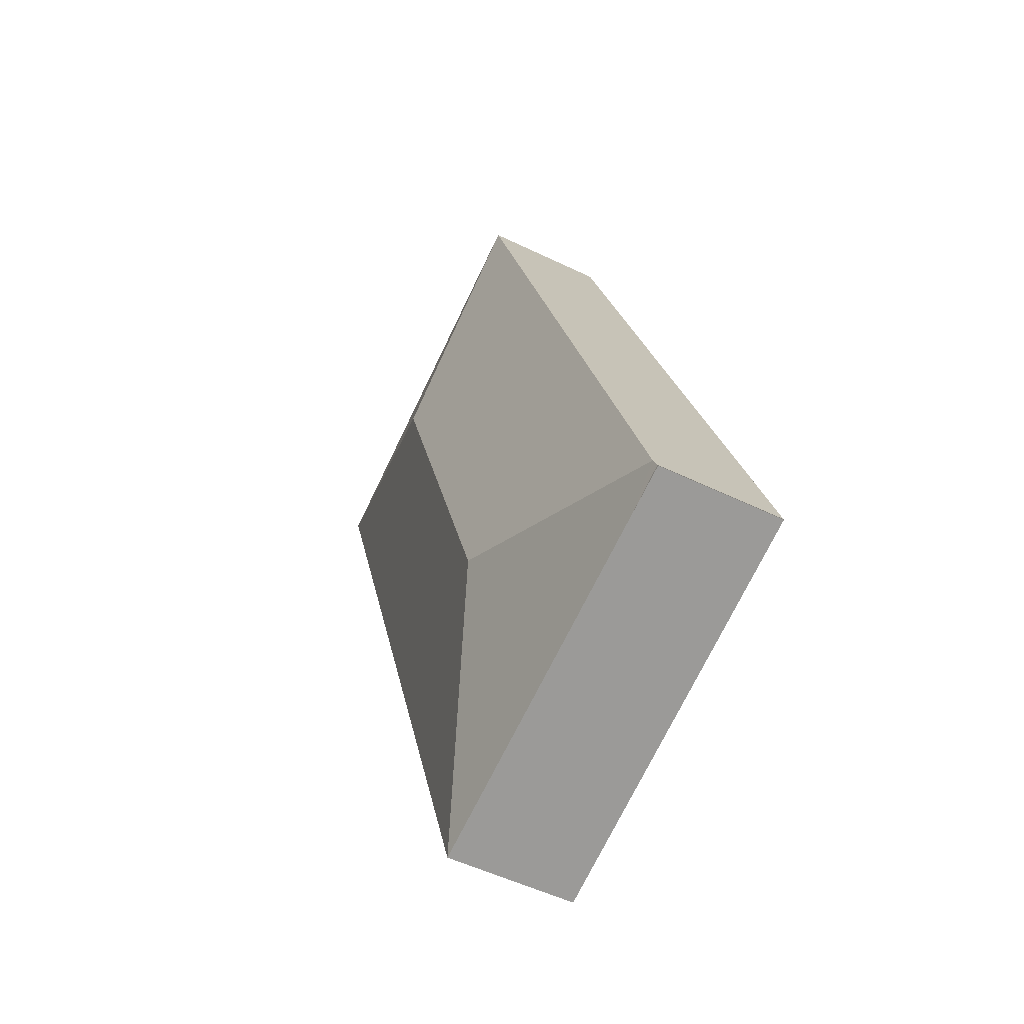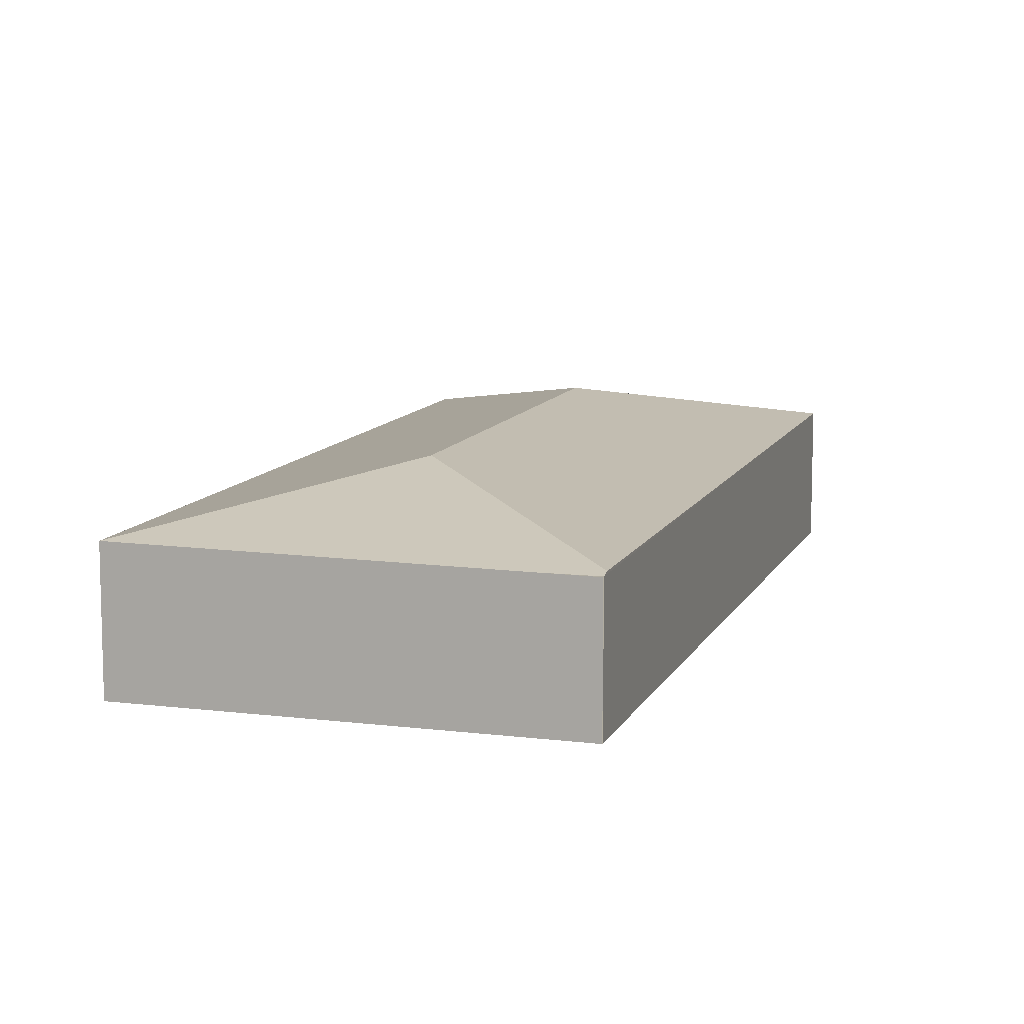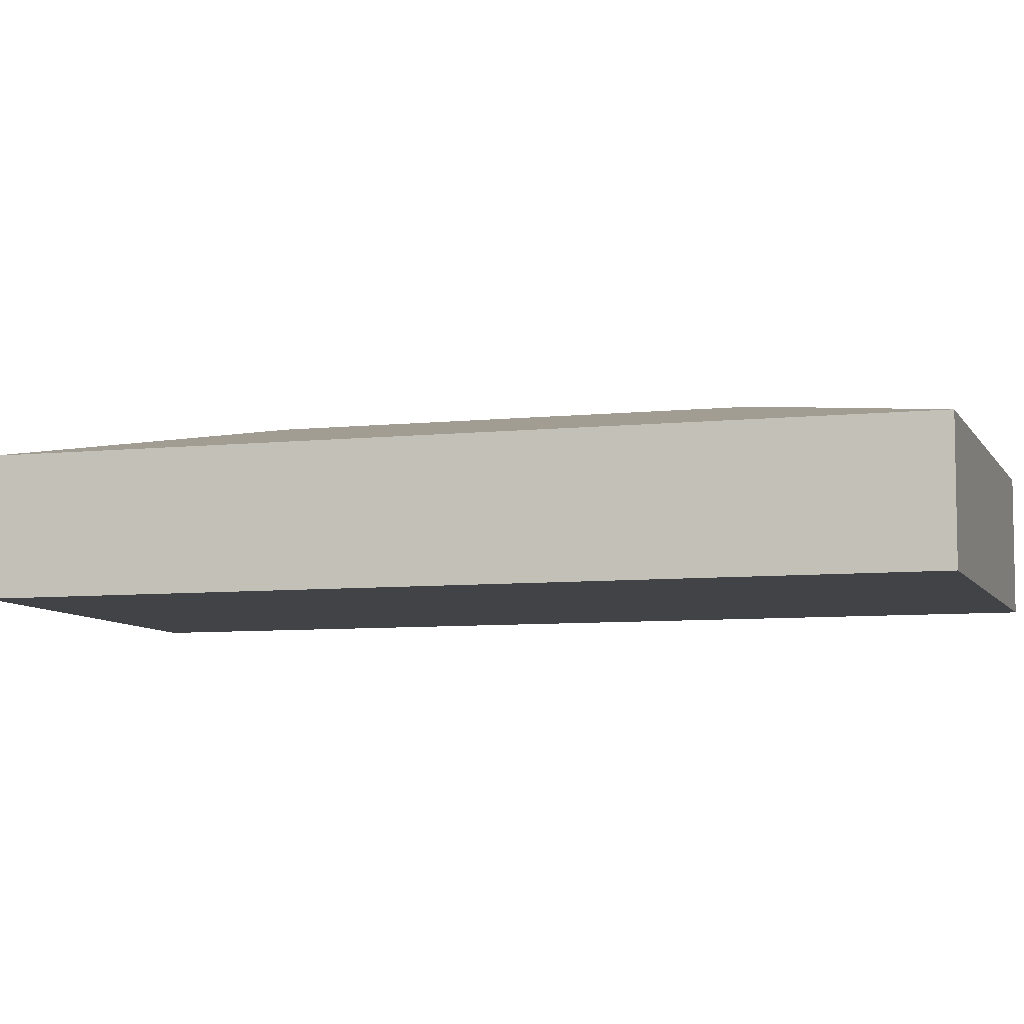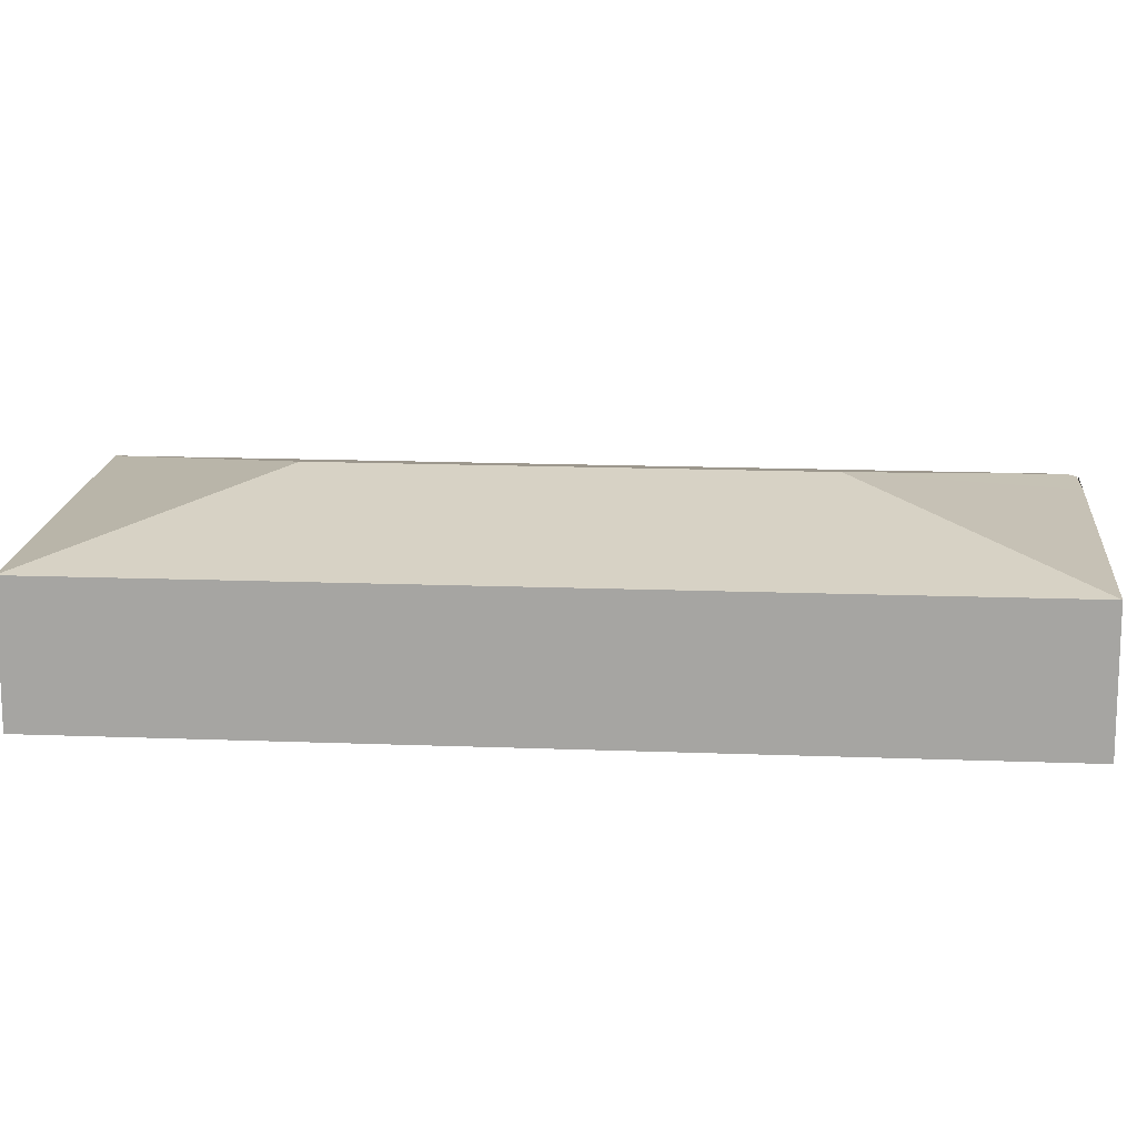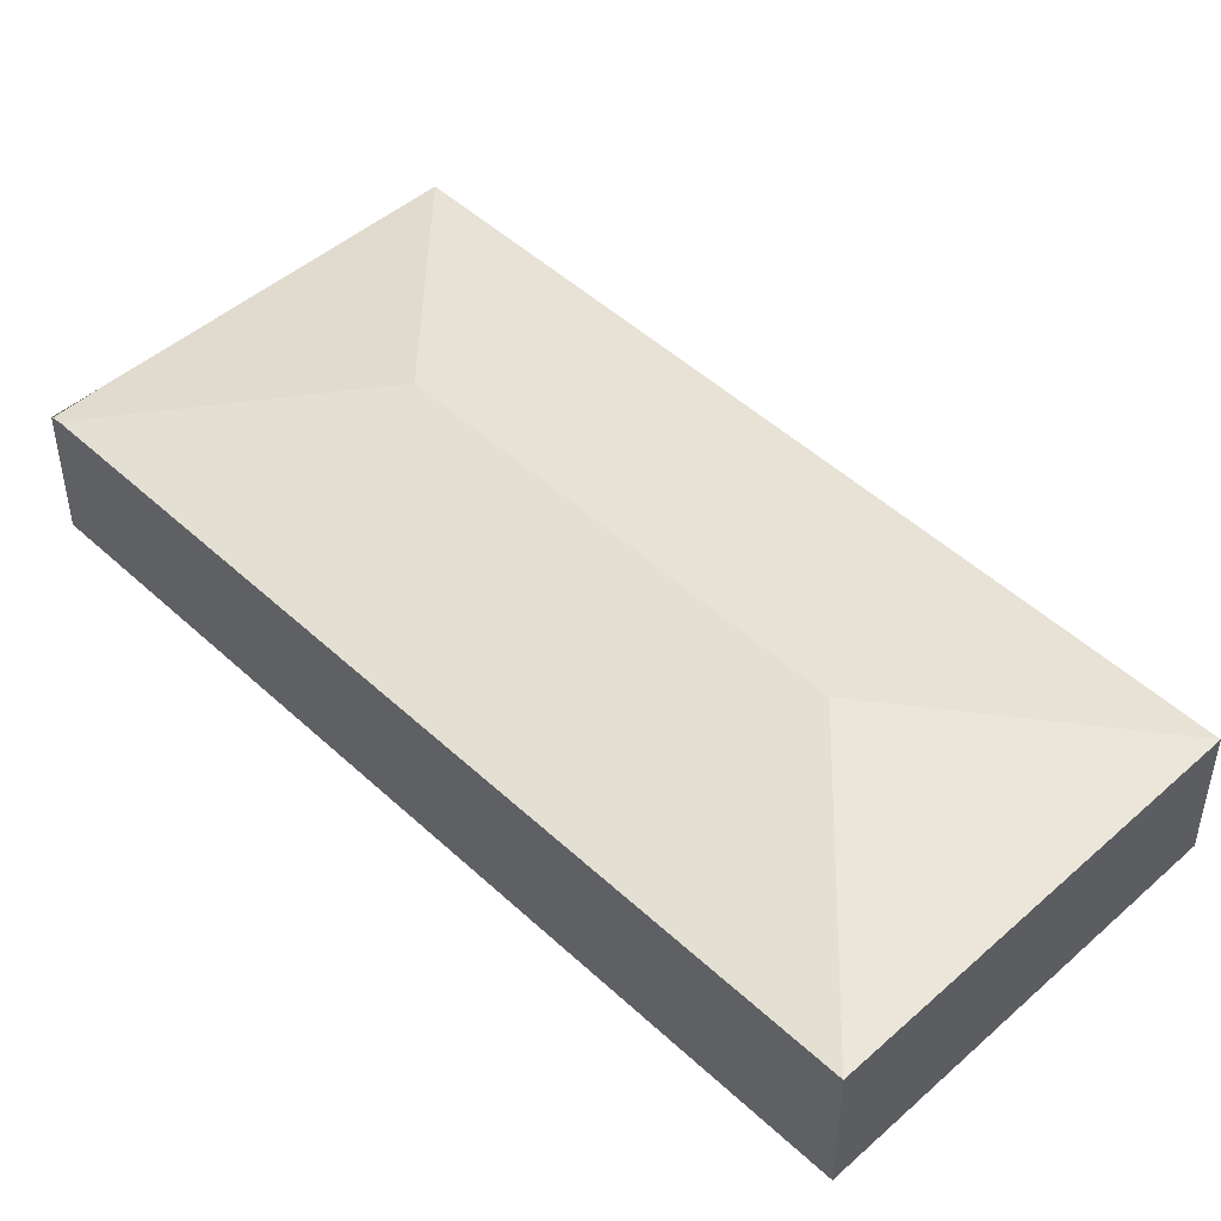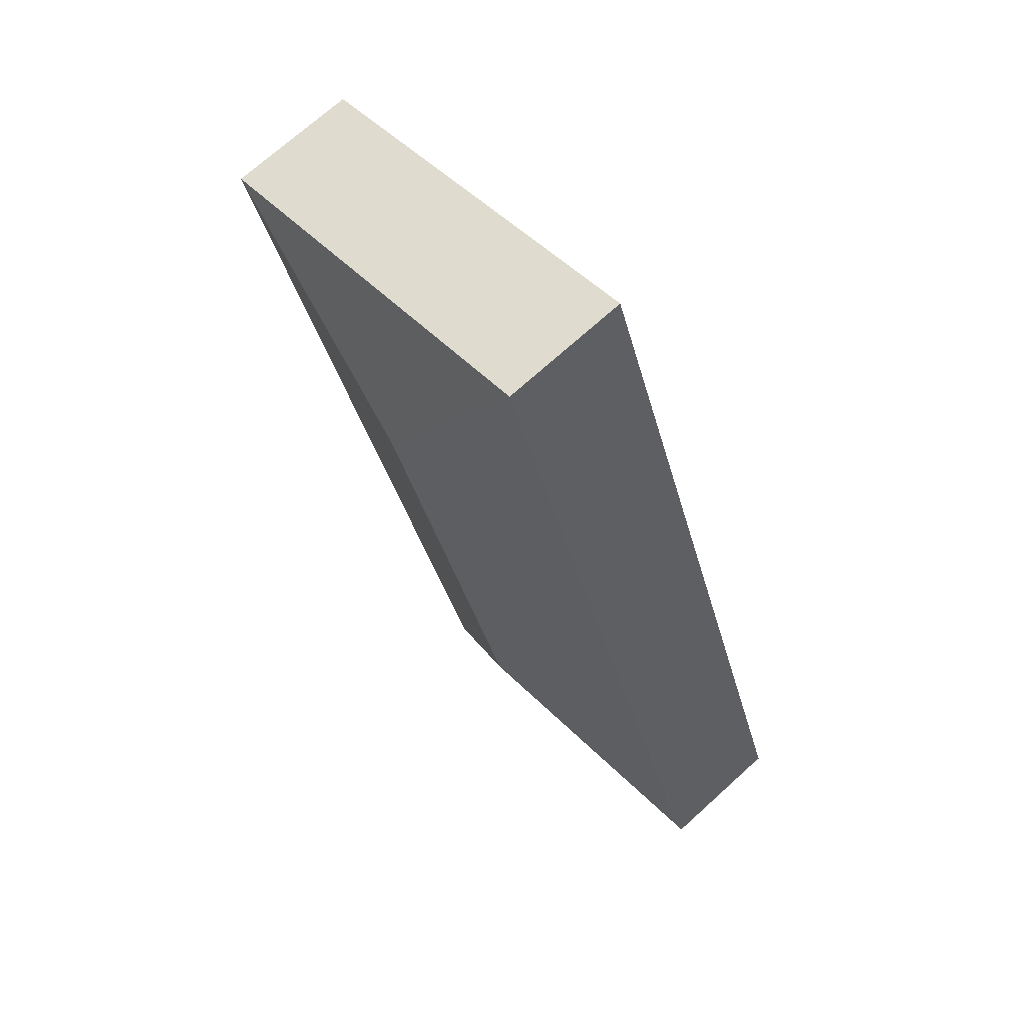
<metadata>
{"format":"obj","ext":"obj","renderer":"f3d","projection":"perspective","resolution":1024,"background":"white","views":[{"elev":-51.7,"azim":-117.8,"up":"+Z"},{"elev":10.4,"azim":-143.0,"up":"+Y"},{"elev":-7.2,"azim":127.0,"up":"+Y"},{"elev":15.3,"azim":114.9,"up":"+Y"},{"elev":48.6,"azim":-24.0,"up":"+Y"},{"elev":71.1,"azim":-132.2,"up":"+Z"}]}
</metadata>
<code>
v  2.794 1.84 1.362
v  7.174 1.355 7.05
v  4.065 1.36 -1.422
v  4.413 1.84 5.799
v  3.138 1.357 8.6
v  0.492 1.334 -0.172
v  0.04 1.357 0.109
v  0.005 1.334 0.015
v  4.065 8.707e-17 -1.422
v  0.492 1.053e-17 -0.172
v  0 1.331 8.15e-17
v  0 0 0
v  0.005 -9.185e-19 0.015
v  3.138 -5.266e-16 8.6
v  0.04 -6.674e-18 0.109
v  7.174 -4.317e-16 7.05
g defaultobject
f 1 2 3
f 2 1 4
f 4 5 2
f 6 1 3
f 1 6 7
f 7 6 8
f 4 7 5
f 7 4 1
f 9 6 3
f 6 9 10
f 6 10 11
f 11 10 12
f 8 5 7
f 5 8 13
f 5 13 14
f 14 13 15
f 14 2 5
f 2 14 16
f 2 9 3
f 9 2 16
f 10 13 12
f 13 10 15
f 15 10 14
f 14 10 9
f 14 9 16

</code>
